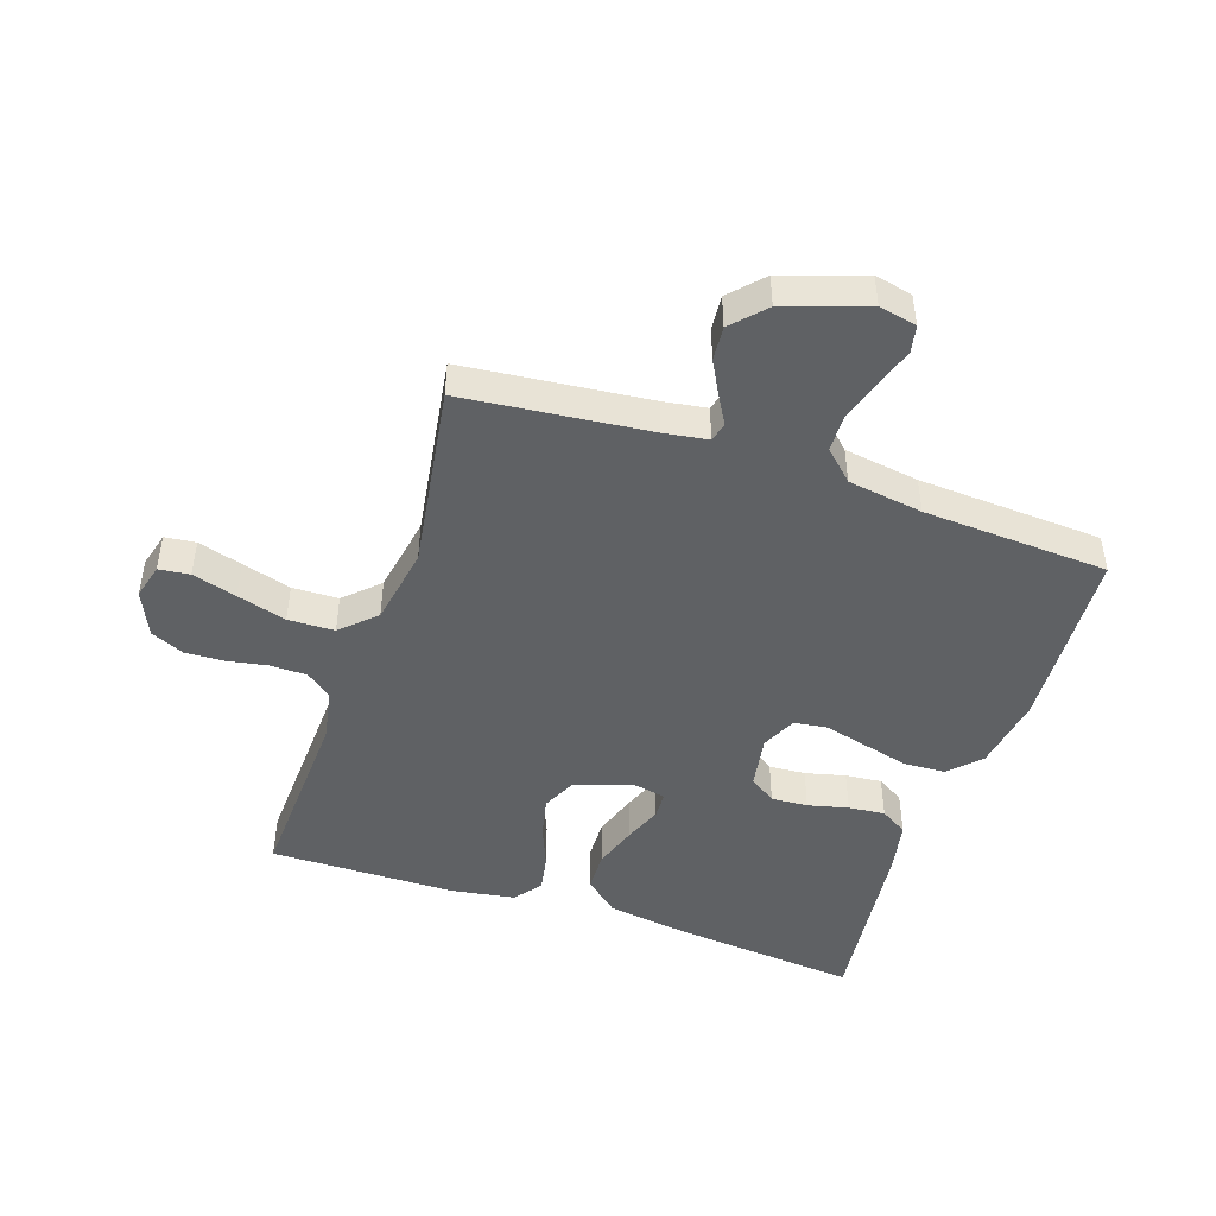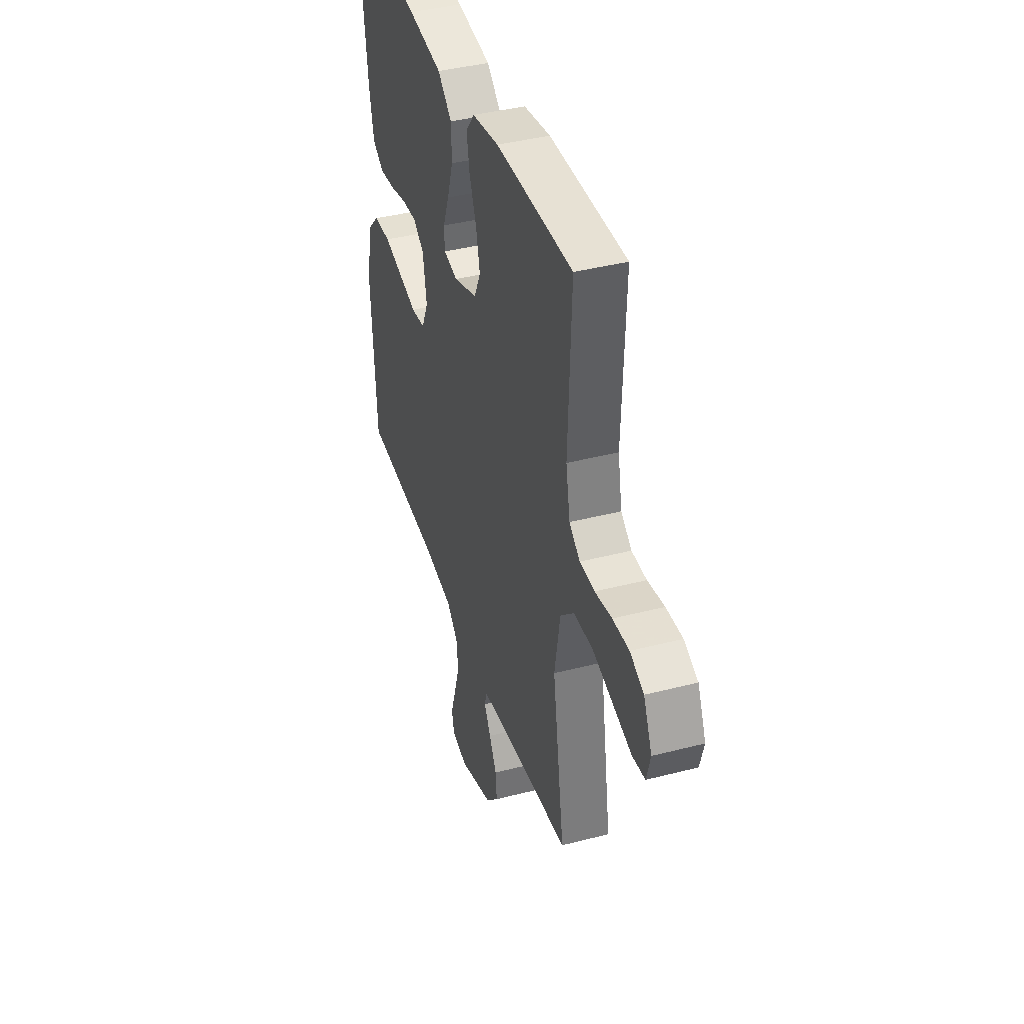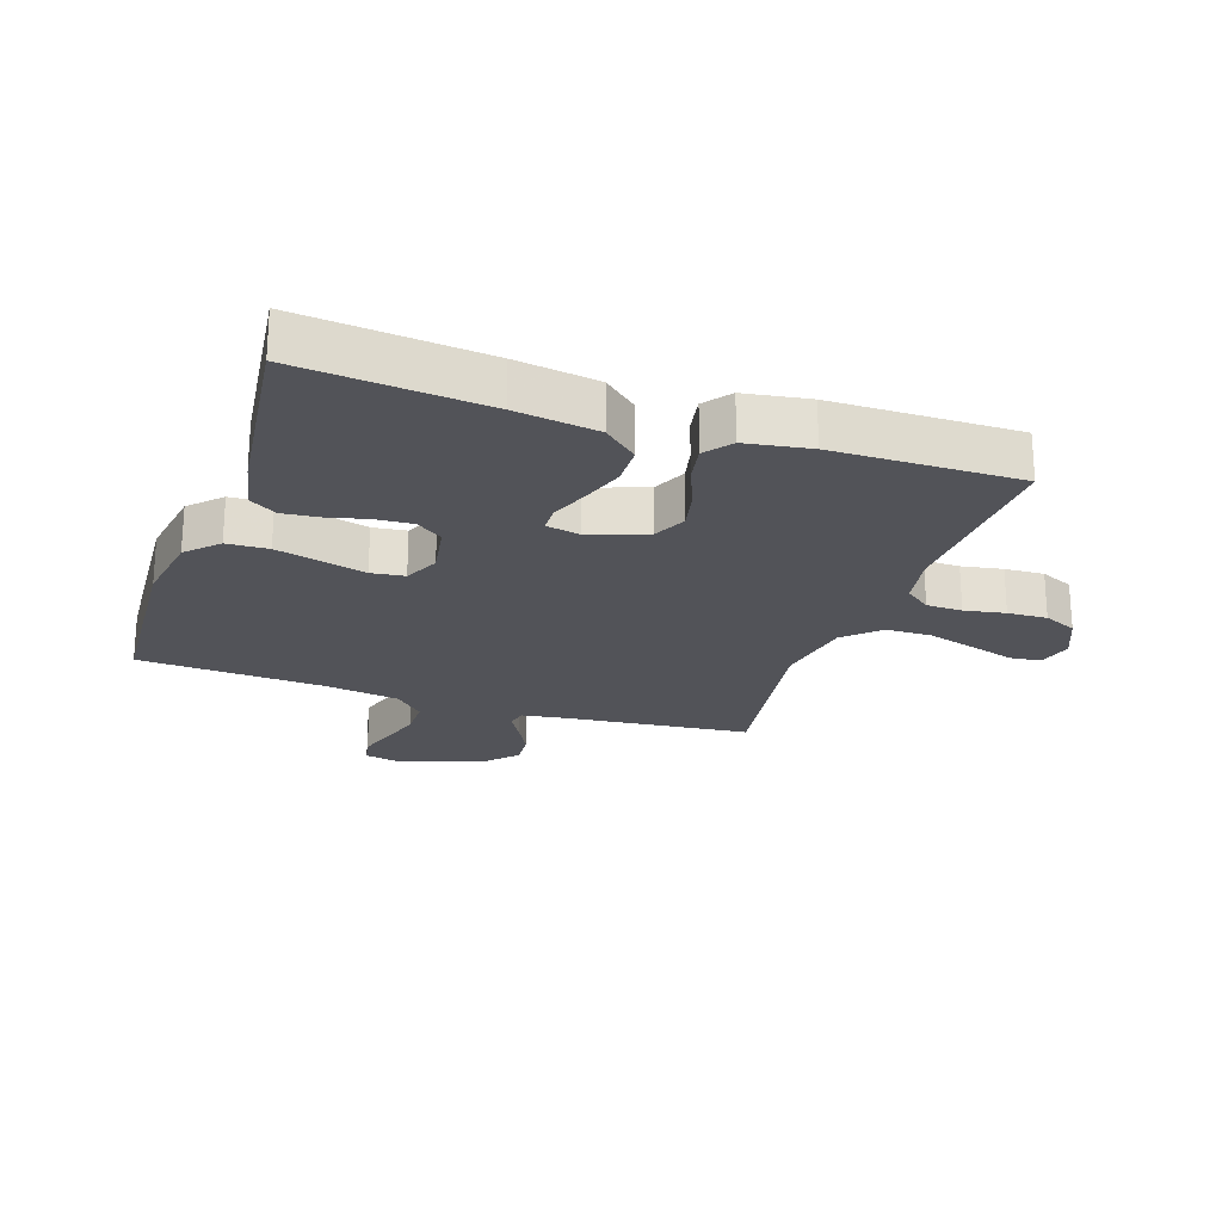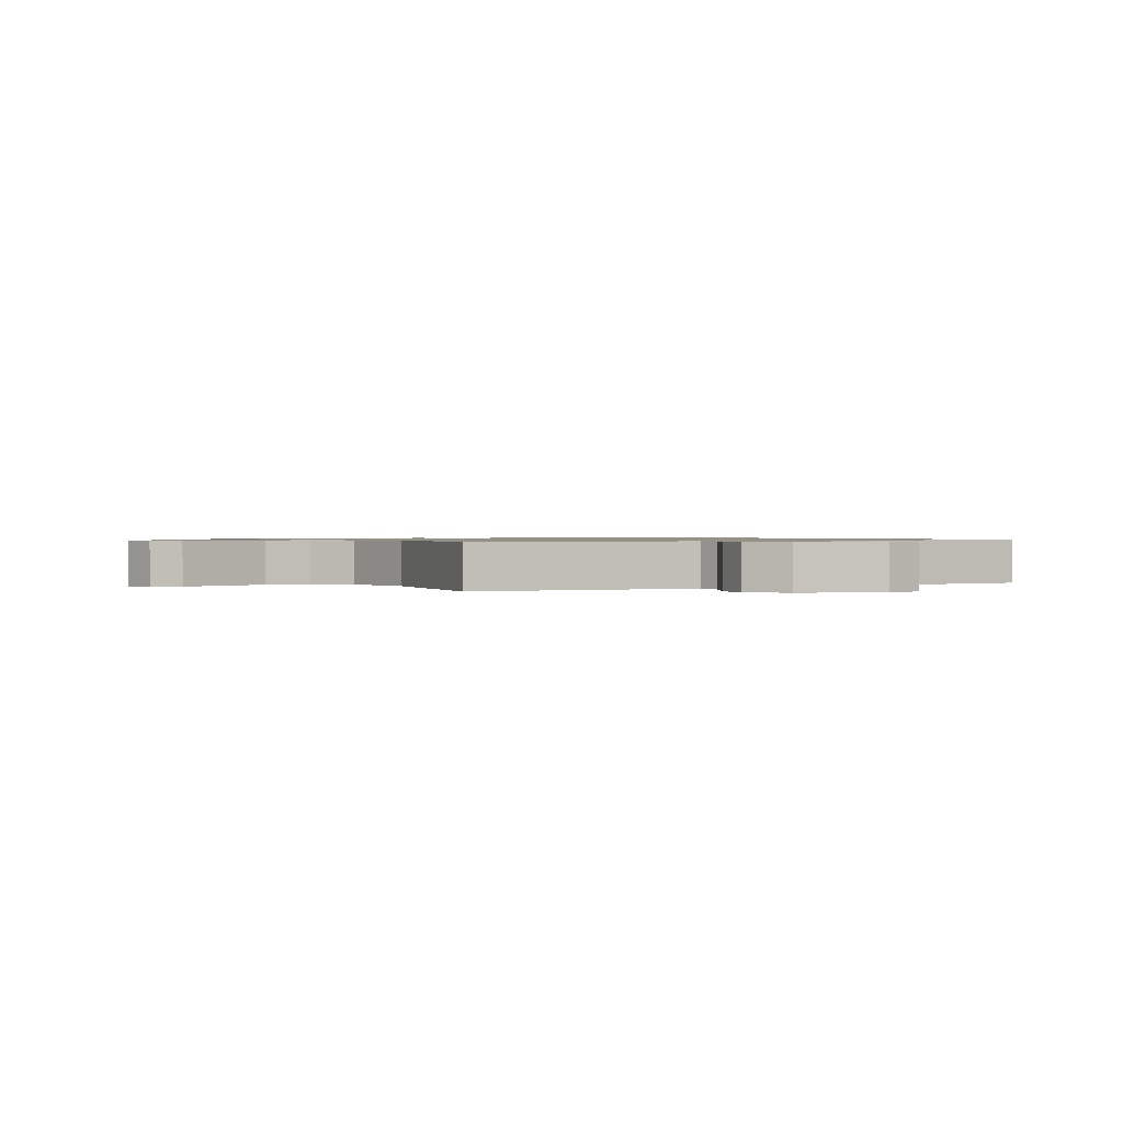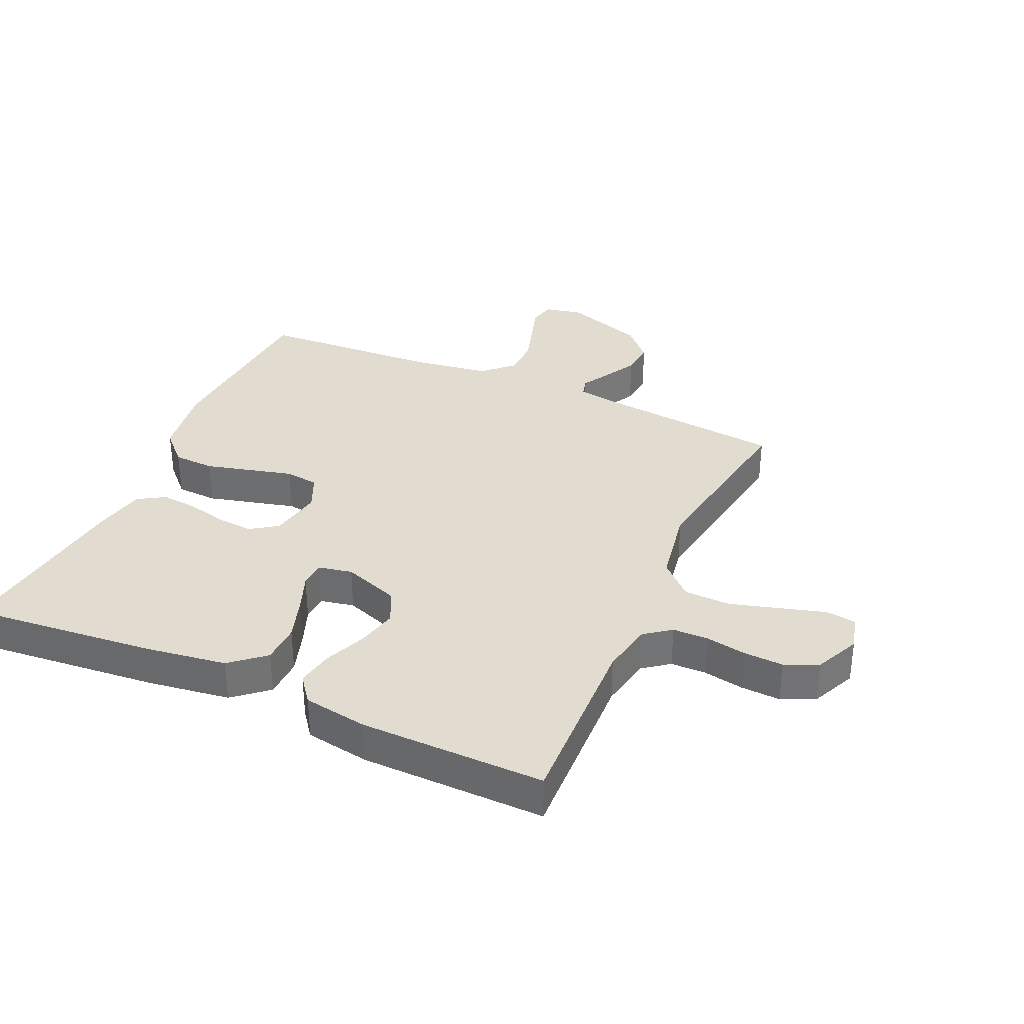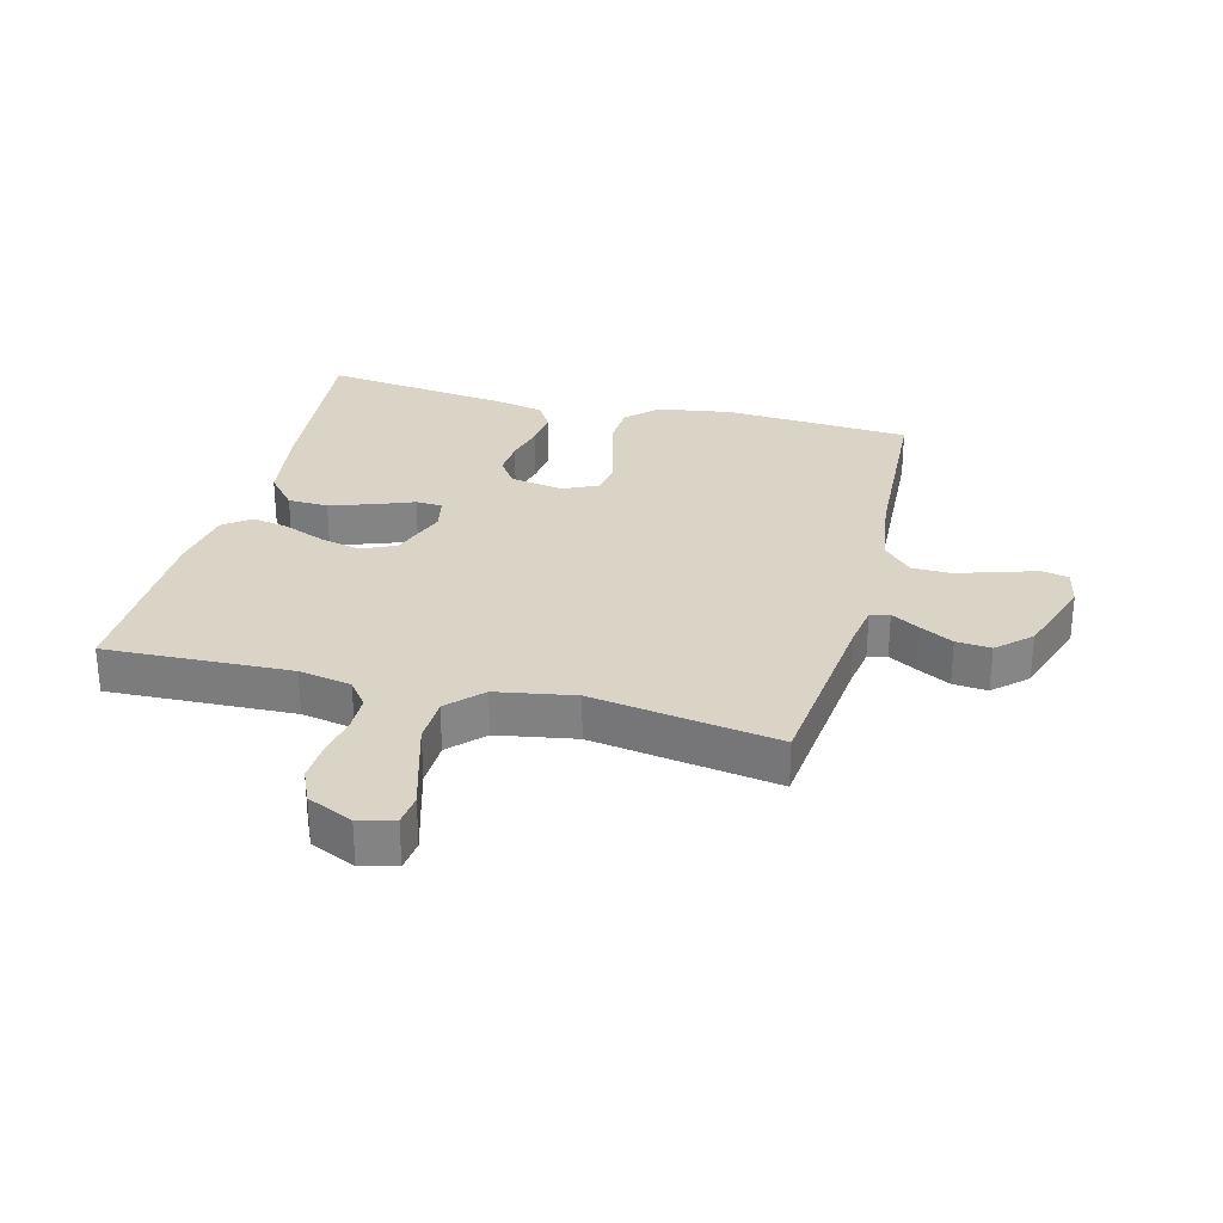
<metadata>
{"format":"obj","ext":"obj","renderer":"f3d","projection":"perspective","resolution":1024,"background":"white","views":[{"elev":-46.7,"azim":161.2,"up":"+Y"},{"elev":40.4,"azim":72.4,"up":"+Z"},{"elev":-22.7,"azim":-18.9,"up":"+Y"},{"elev":0.9,"azim":150.7,"up":"+Y"},{"elev":34.3,"azim":24.2,"up":"+Y"},{"elev":28.9,"azim":104.5,"up":"+Y"}]}
</metadata>
<code>
v 0.5 0.07 0.5
v 0.488 0.07 0.2
v 0.504 0.07 0.115
v 0.546 0.07 0.083
v 0.604 0.07 0.082
v 0.67 0.07 0.094
v 0.734 0.07 0.097
v 0.788 0.07 0.073
v 0.821 0.07 0
v 0.806 0.07 -0.057
v 0.756 0.07 -0.063
v 0.684 0.07 -0.042
v 0.604 0.07 -0.019
v 0.529 0.07 -0.021
v 0.475 0.07 -0.073
v 0.453 0.07 -0.2
v 0.5 0.07 -0.5
v 0.2 0.07 -0.532
v 0.129 0.07 -0.543
v 0.121 0.07 -0.574
v 0.147 0.07 -0.619
v 0.176 0.07 -0.673
v 0.181 0.07 -0.729
v 0.132 0.07 -0.782
v 0 0.07 -0.827
v -0.061 0.07 -0.814
v -0.07 0.07 -0.771
v -0.051 0.07 -0.71
v -0.03 0.07 -0.643
v -0.031 0.07 -0.58
v -0.079 0.07 -0.534
v -0.2 0.07 -0.516
v -0.5 0.07 -0.5
v -0.519 0.07 -0.2
v -0.5 0.07 -0.079
v -0.452 0.07 -0.03
v -0.385 0.07 -0.027
v -0.311 0.07 -0.046
v -0.241 0.07 -0.064
v -0.187 0.07 -0.057
v -0.161 0.07 0
v -0.176 0.07 0.086
v -0.219 0.07 0.116
v -0.278 0.07 0.112
v -0.343 0.07 0.096
v -0.402 0.07 0.09
v -0.446 0.07 0.117
v -0.463 0.07 0.2
v -0.5 0.07 0.5
v -0.2 0.07 0.472
v -0.067 0.07 0.453
v -0.012 0.07 0.406
v -0.01 0.07 0.341
v -0.033 0.07 0.271
v -0.057 0.07 0.209
v -0.055 0.07 0.166
v 0 0.07 0.155
v 0.092 0.07 0.188
v 0.117 0.07 0.242
v 0.102 0.07 0.308
v 0.074 0.07 0.376
v 0.063 0.07 0.436
v 0.096 0.07 0.479
v 0.2 0.07 0.496
v 0.5 0 0.5
v 0.488 0 0.2
v 0.504 0 0.115
v 0.546 0 0.083
v 0.604 0 0.082
v 0.67 0 0.094
v 0.734 0 0.097
v 0.788 0 0.073
v 0.821 0 0
v 0.806 0 -0.057
v 0.756 0 -0.063
v 0.684 0 -0.042
v 0.604 0 -0.019
v 0.529 0 -0.021
v 0.475 0 -0.073
v 0.453 0 -0.2
v 0.5 0 -0.5
v 0.2 0 -0.532
v 0.129 0 -0.543
v 0.121 0 -0.574
v 0.147 0 -0.619
v 0.176 0 -0.673
v 0.181 0 -0.729
v 0.132 0 -0.782
v 0 0 -0.827
v -0.061 0 -0.814
v -0.07 0 -0.771
v -0.051 0 -0.71
v -0.03 0 -0.643
v -0.031 0 -0.58
v -0.079 0 -0.534
v -0.2 0 -0.516
v -0.5 0 -0.5
v -0.519 0 -0.2
v -0.5 0 -0.079
v -0.452 0 -0.03
v -0.385 0 -0.027
v -0.311 0 -0.046
v -0.241 0 -0.064
v -0.187 0 -0.057
v -0.161 0 0
v -0.176 0 0.086
v -0.219 0 0.116
v -0.278 0 0.112
v -0.343 0 0.096
v -0.402 0 0.09
v -0.446 0 0.117
v -0.463 0 0.2
v -0.5 0 0.5
v -0.2 0 0.472
v -0.067 0 0.453
v -0.012 0 0.406
v -0.01 0 0.341
v -0.033 0 0.271
v -0.057 0 0.209
v -0.055 0 0.166
v 0 0 0.155
v 0.092 0 0.188
v 0.117 0 0.242
v 0.102 0 0.308
v 0.074 0 0.376
v 0.063 0 0.436
v 0.096 0 0.479
v 0.2 0 0.496
f 63 64 1 2
f 60 61 62 63
f 59 60 63 2
f 58 59 2 3
f 57 58 3 4
f 52 53 54 55
f 50 51 52 55
f 50 55 56
f 49 50 56
f 48 49 56
f 47 48 56 57
f 44 45 46 47
f 43 44 47 57
f 36 37 38 39
f 34 35 36 39
f 32 33 34 39
f 31 32 39 40
f 30 31 40 41
f 26 27 28 29
f 24 25 26 29
f 24 29 30
f 20 21 22 23
f 20 23 24 30
f 16 17 18
f 15 16 18 19
f 9 10 11 12
f 9 12 13
f 8 9 13 14
f 5 6 7 8
f 4 5 8 14
f 42 43 57 4
f 19 20 30 41
f 15 19 41 42
f 4 14 15 42
f 66 65 128 127
f 127 126 125 124
f 66 127 124 123
f 67 66 123 122
f 68 67 122 121
f 119 118 117 116
f 119 116 115 114
f 120 119 114
f 120 114 113
f 120 113 112
f 121 120 112 111
f 111 110 109 108
f 121 111 108 107
f 103 102 101 100
f 103 100 99 98
f 103 98 97 96
f 104 103 96 95
f 105 104 95 94
f 93 92 91 90
f 93 90 89 88
f 94 93 88
f 87 86 85 84
f 94 88 87 84
f 82 81 80
f 83 82 80 79
f 76 75 74 73
f 77 76 73
f 78 77 73 72
f 72 71 70 69
f 78 72 69 68
f 68 121 107 106
f 105 94 84 83
f 106 105 83 79
f 106 79 78 68
f 1 65 66 2
f 2 66 67 3
f 3 67 68 4
f 4 68 69 5
f 5 69 70 6
f 6 70 71 7
f 7 71 72 8
f 8 72 73 9
f 9 73 74 10
f 10 74 75 11
f 11 75 76 12
f 12 76 77 13
f 13 77 78 14
f 14 78 79 15
f 15 79 80 16
f 16 80 81 17
f 17 81 82 18
f 18 82 83 19
f 19 83 84 20
f 20 84 85 21
f 21 85 86 22
f 22 86 87 23
f 23 87 88 24
f 24 88 89 25
f 25 89 90 26
f 26 90 91 27
f 27 91 92 28
f 28 92 93 29
f 29 93 94 30
f 30 94 95 31
f 31 95 96 32
f 32 96 97 33
f 33 97 98 34
f 34 98 99 35
f 35 99 100 36
f 36 100 101 37
f 37 101 102 38
f 38 102 103 39
f 39 103 104 40
f 40 104 105 41
f 41 105 106 42
f 42 106 107 43
f 43 107 108 44
f 44 108 109 45
f 45 109 110 46
f 46 110 111 47
f 47 111 112 48
f 48 112 113 49
f 49 113 114 50
f 50 114 115 51
f 51 115 116 52
f 52 116 117 53
f 53 117 118 54
f 54 118 119 55
f 55 119 120 56
f 56 120 121 57
f 57 121 122 58
f 58 122 123 59
f 59 123 124 60
f 60 124 125 61
f 61 125 126 62
f 62 126 127 63
f 63 127 128 64
f 64 128 65 1

</code>
